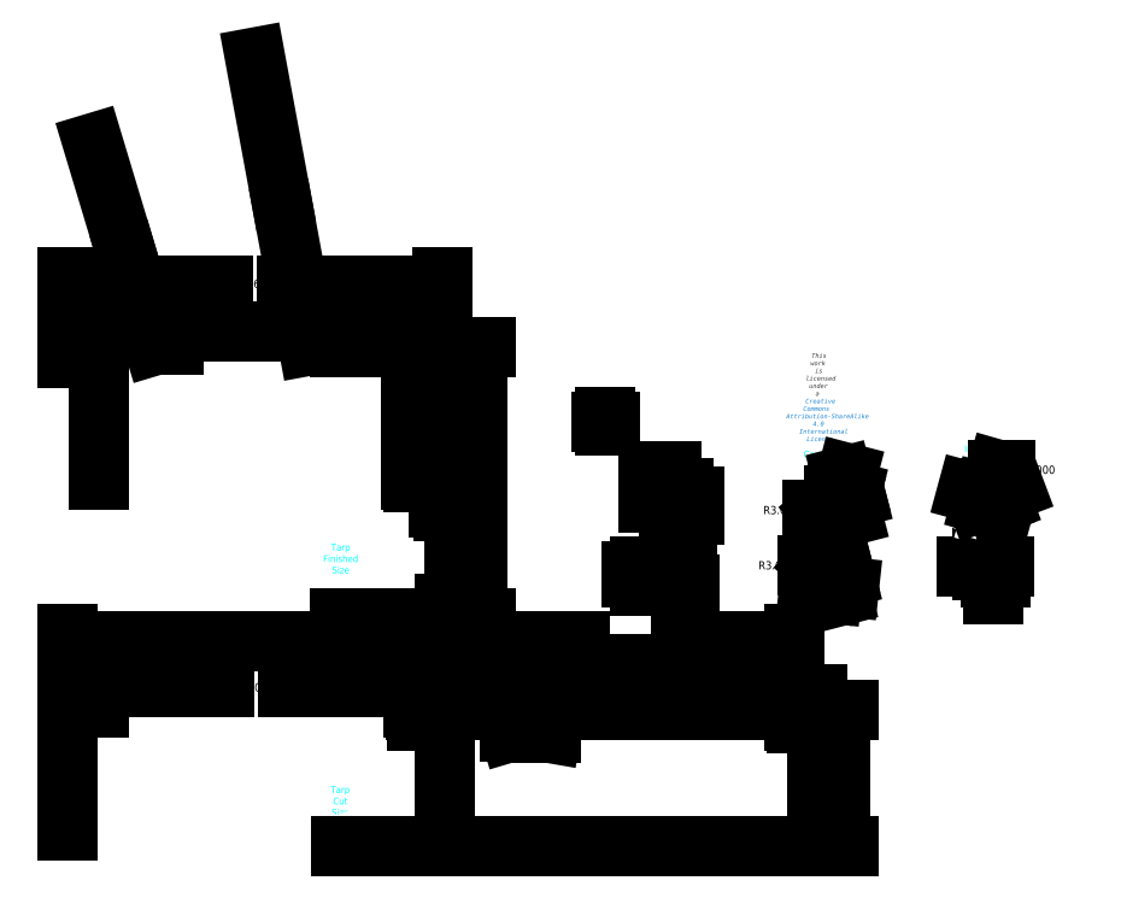
<metadata>
{"format":"dxf","ext":"dxf","renderer":"ezdxf+matplotlib","layout":"modelspace","background":"white","min_lineweight":24,"dpi":150}
</metadata>
<code>
0
SECTION
2
ENTITIES
0
MTEXT
8
0
10
330
20
210
30
0
40
0.06843
41
0
46
0
71
     5
72
     1
1
\H3;Hummingbird Hammocks\PPelican Tarp V1
7
textstyle11
73
     1
44
1
0
MTEXT
8
0
10
329.8
20
197.6
30
0
40
0.06843
41
0
46
0
71
     5
72
     1
1
\fHelvetica Neue,Helvetica,Arial,sans-serif|b0|i0|c0|p0;\c3618615;\H1.999;This work is licensed under a \P\c13730329;Creative Commons Attribution-ShareAlike 4 International License
7
textstyle12
73
     1
44
1
0
MTEXT
8
Labels
10
330
20
130
30
0
40
0.06843
41
0
46
0
71
     5
72
     1
1
\H3;Outside Corner Reinforcements
7
textstyle13
73
     1
44
1
0
MTEXT
8
Labels
10
330
20
170
30
0
40
0.06843
41
0
46
0
71
     5
72
     1
1
\H3;Center Reinforcements
7
textstyle14
73
     1
44
1
0
MTEXT
8
Labels
10
400
20
170
30
0
40
0.06843
41
0
46
0
71
     5
72
     1
1
\H3;Inside Corner Reinforcements
7
textstyle15
73
     1
44
1
0
MTEXT
8
Labels
10
400
20
130
30
0
40
0.06843
41
0
46
0
71
     5
72
     1
1
\H3;Pullout Reinforcements
7
textstyle16
73
     1
44
1
0
LINE
8
Reinforcements
10
397.6
20
113.2
30
0
11
397.6
21
115.2
31
0
0
LINE
8
Reinforcements
10
400.6
20
113.2
30
0
11
400.6
21
115.2
31
0
0
LINE
8
Reinforcements
10
397.6
20
116.2
30
0
11
397.6
21
118.2
31
0
0
LINE
8
Reinforcements
10
54
20
134.6
30
0
11
52.59
21
136
31
0
0
LINE
8
Reinforcements
10
111
20
134.6
30
0
11
109.6
21
136
31
0
0
LINE
8
Reinforcements
10
54
20
182.6
30
0
11
52.59
21
184
31
0
0
LINE
8
Reinforcements
10
111
20
182.6
30
0
11
109.6
21
184
31
0
0
LINE
8
Reinforcements
10
402.6
20
118.2
30
0
11
402.6
21
120.2
31
0
0
LINE
8
Reinforcements
10
397.6
20
115.2
30
0
11
399.6
21
115.2
31
0
0
LINE
8
Reinforcements
10
400.6
20
115.2
30
0
11
402.6
21
115.2
31
0
0
LINE
8
Reinforcements
10
397.6
20
118.2
30
0
11
399.6
21
118.2
31
0
0
LINE
8
Reinforcements
10
52.59
20
136
30
0
11
54
21
137.4
31
0
0
LINE
8
Reinforcements
10
109.6
20
136
30
0
11
111
21
137.4
31
0
0
LINE
8
Reinforcements
10
52.59
20
184
30
0
11
54
21
185.4
31
0
0
LINE
8
Reinforcements
10
109.6
20
184
30
0
11
111
21
185.4
31
0
0
LINE
8
Reinforcements
10
402.6
20
120.2
30
0
11
404.6
21
120.2
31
0
0
LINE
8
Reinforcements
10
399.6
20
115.2
30
0
11
399.6
21
113.2
31
0
0
LINE
8
Reinforcements
10
402.6
20
115.2
30
0
11
402.6
21
113.2
31
0
0
LINE
8
Reinforcements
10
399.6
20
118.2
30
0
11
399.6
21
116.2
31
0
0
LINE
8
Reinforcements
10
54
20
137.4
30
0
11
55.41
21
136
31
0
0
LINE
8
Reinforcements
10
111
20
137.4
30
0
11
112.4
21
136
31
0
0
LINE
8
Reinforcements
10
54
20
185.4
30
0
11
55.41
21
184
31
0
0
LINE
8
Reinforcements
10
111
20
185.4
30
0
11
112.4
21
184
31
0
0
LINE
8
Reinforcements
10
404.6
20
120.2
30
0
11
404.6
21
118.2
31
0
0
LINE
8
Reinforcements
10
399.6
20
113.2
30
0
11
397.6
21
113.2
31
0
0
LINE
8
Reinforcements
10
402.6
20
113.2
30
0
11
400.6
21
113.2
31
0
0
LINE
8
Reinforcements
10
399.6
20
116.2
30
0
11
397.6
21
116.2
31
0
0
LINE
8
Reinforcements
10
55.41
20
136
30
0
11
54
21
134.6
31
0
0
LINE
8
Reinforcements
10
112.4
20
136
30
0
11
111
21
134.6
31
0
0
LINE
8
Reinforcements
10
55.41
20
184
30
0
11
54
21
182.6
31
0
0
LINE
8
Reinforcements
10
112.4
20
184
30
0
11
111
21
182.6
31
0
0
LINE
8
Reinforcements
10
404.6
20
118.2
30
0
11
402.6
21
118.2
31
0
0
MTEXT
8
Labels
10
120.2
20
126.6
30
0
40
0.06843
41
0
46
0
71
     5
72
     1
1
\H3;Tarp Finished Size
7
textstyle17
73
     1
44
1
0
MTEXT
8
Labels
10
120
20
20
30
0
40
0.06843
41
0
46
0
71
     5
72
     1
1
\H3;Tarp Cut Size
7
textstyle18
73
     1
44
1
0
DIMENSION
8
Dimensions
280
     0
2
*D1
10
404.6
20
123
30
0
11
403.6
21
123.1
31
0
70
   161
71
     5
42
2
73
     0
74
     0
75
     0
3
QCADDimStyle
13
402.6
23
120.2
33
0
14
404.6
24
120.2
34
0
0
DIMENSION
8
Dimensions
280
     0
2
*D2
10
407
20
118.2
30
0
11
406.9
21
119.2
31
0
70
   161
71
     5
42
2
73
     0
74
     0
75
     0
3
QCADDimStyle
13
404.6
23
120.2
33
0
14
404.6
24
118.2
34
0
0
LINE
8
CutSize
10
153.6
20
53.99
30
0
11
167.6
21
-0.008216
31
0
0
LINE
8
CutSize
10
0
20
6
30
0
11
14
21
60
31
0
0
LINE
8
CutSize
10
167.6
20
-0.008216
30
0
11
305.6
21
-0.008216
31
0
0
LINE
8
CutSize
10
14
20
60
30
0
11
152
21
60
31
0
0
LINE
8
Reinforcements
10
328.1
20
116.2
30
0
11
328.8
21
113.3
31
0
0
LINE
8
Reinforcements
10
318.4
20
154.7
30
0
11
319.2
21
157.6
31
0
0
LINE
8
Reinforcements
10
318.4
20
154.7
30
0
11
319.2
21
151.8
31
0
0
LINE
8
CutSize
10
305.6
20
-0.008216
30
0
11
319.6
21
53.99
31
0
0
LINE
8
CutSize
10
152
20
60
30
0
11
166
21
6
31
0
0
LINE
8
Reinforcements
10
328.1
20
111.8
30
0
11
328.8
21
108.9
31
0
0
LINE
8
Reinforcements
10
336.1
20
119.8
30
0
11
336.8
21
116.9
31
0
0
LINE
8
Reinforcements
10
333.1
20
111.8
30
0
11
333.8
21
108.9
31
0
0
LINE
8
Reinforcements
10
339
20
154.7
30
0
11
339.8
21
157.6
31
0
0
LINE
8
Reinforcements
10
339
20
154.7
30
0
11
339.8
21
151.8
31
0
0
ARC
8
Reinforcements
10
317.1
20
18.04
30
0
40
96
50
82.99
51
84.78
0
ARC
8
CutSize
10
154.3
20
-89.28
30
0
40
96
50
82.99
51
111.6
0
ARC
8
CutSize
10
307.9
20
149.3
30
0
40
96
50
248.4
51
277
0
ARC
8
Reinforcements
10
441.5
20
66.6
30
0
40
96
50
109.8
51
111.6
0
ARC
8
Reinforcements
10
317.1
20
13.58
30
0
40
96
50
82.99
51
84.78
0
ARC
8
Reinforcements
10
322.1
20
13.58
30
0
40
96
50
82.99
51
84.78
0
ARC
8
Reinforcements
10
325.1
20
21.58
30
0
40
96
50
82.99
51
84.78
0
ARC
8
Reinforcements
10
431.5
20
58.6
30
0
40
96
50
109.8
51
111.6
0
ARC
8
Reinforcements
10
431.5
20
62.6
30
0
40
96
50
109.8
51
111.6
0
ARC
8
Reinforcements
10
438.5
20
58.6
30
0
40
96
50
109.8
51
111.6
0
ARC
8
CutSize
10
11.72
20
-89.28
30
0
40
96
50
68.44
51
97.01
0
MTEXT
8
Labels
10
260
20
130.2
30
0
40
0.06843
41
0
46
0
71
     5
72
     1
1
\H3;Bag Cut Size
7
textstyle19
73
     1
44
1
0
ARC
8
CutSize
10
165.3
20
149.3
30
0
40
96
50
263
51
291.6
0
MTEXT
8
Labels
10
260
20
170.3
30
0
40
0.06843
41
0
46
0
71
     5
72
     1
1
\H3;Bag Finished Size
7
textstyle20
73
     1
44
1
0
ARC
8
CutSize
10
83
20
-127
30
0
40
132
50
74.17
51
105.8
0
ARC
8
CutSize
10
236.6
20
187
30
0
40
132
50
254.2
51
285.8
0
ARC
8
Reinforcements
10
370.3
20
28.89
30
0
40
132
50
74.17
51
75.48
0
ARC
8
Reinforcements
10
360.3
20
24.89
30
0
40
132
50
74.17
51
75.48
0
ARC
8
Reinforcements
10
360.3
20
20.89
30
0
40
132
50
74.17
51
75.48
0
ARC
8
Reinforcements
10
367.3
20
20.89
30
0
40
132
50
74.17
51
75.48
0
ARC
8
Reinforcements
10
396.3
20
151.9
30
0
40
3
50
20.67
51
164.8
0
ARC
8
Reinforcements
10
406.3
20
155.9
30
0
40
3
50
20.67
51
164.8
0
ARC
8
Reinforcements
10
396.3
20
147.9
30
0
40
3
50
20.67
51
164.8
0
ARC
8
Reinforcements
10
403.3
20
147.9
30
0
40
3
50
20.67
51
164.8
0
ARC
8
Reinforcements
10
328.8
20
113.3
30
0
40
3
50
104.5
51
173.9
0
ARC
8
Reinforcements
10
328.8
20
108.9
30
0
40
3
50
104.5
51
173.9
0
ARC
8
Reinforcements
10
333.8
20
108.9
30
0
40
3
50
104.5
51
173.9
0
ARC
8
Reinforcements
10
336.8
20
116.9
30
0
40
3
50
104.5
51
173.9
0
ARC
8
Reinforcements
10
318.4
20
154.7
30
0
40
3
50
75.47
51
284.5
0
ARC
8
Reinforcements
10
339
20
154.7
30
0
40
3
50
75.47
51
284.5
0
ARC
8
FinishedTarp
10
-0.484
20
106
30
0
40
3
50
20.62
51
60.99
0
ARC
8
FinishedTarp
10
-0.484
20
214
30
0
40
3
50
299
51
339.4
0
ARC
8
FinishedTarp
10
46.52
20
220
30
0
40
3
50
215.2
51
330.3
0
ARC
8
FinishedTarp
10
46.52
20
100
30
0
40
3
50
29.67
51
144.8
0
ARC
8
FinishedTarp
10
118.5
20
220
30
0
40
3
50
209.7
51
324.8
0
ARC
8
FinishedTarp
10
118.5
20
100
30
0
40
3
50
35.17
51
150.3
0
ARC
8
FinishedTarp
10
165.5
20
214
30
0
40
3
50
200.6
51
241
0
ARC
8
FinishedTarp
10
165.5
20
106
30
0
40
3
50
119
51
159.4
0
ARC
8
FinishedTarp
10
151.5
20
160
30
0
40
3
50
89.94
51
270.1
0
ARC
8
FinishedTarp
10
13.52
20
160
30
0
40
3
50
269.9
51
90.06
0
ARC
8
FinishedTarp
10
82.52
20
-27
30
0
40
132.5
50
74.25
51
105.8
0
ARC
8
FinishedTarp
10
82.52
20
347
30
0
40
132.5
50
254.2
51
285.8
0
ARC
8
FinishedTarp
10
153.8
20
309.3
30
0
40
96.5
50
248.5
51
276.6
0
ARC
8
FinishedTarp
10
153.8
20
10.72
30
0
40
96.5
50
83.42
51
111.5
0
LINE
8
FinishedTarp
10
151
20
160.1
30
0
11
164.8
21
213.4
31
0
0
LINE
8
FinishedTarp
10
151
20
159.9
30
0
11
164.8
21
106.6
31
0
0
ARC
8
FinishedTarp
10
11.24
20
309.3
30
0
40
96.5
50
263.4
51
291.5
0
ARC
8
FinishedTarp
10
11.24
20
10.72
30
0
40
96.5
50
68.54
51
96.58
0
LINE
8
FinishedTarp
10
0.1837
20
106.6
30
0
11
14
21
159.9
31
0
0
LINE
8
FinishedTarp
10
0.1837
20
213.4
30
0
11
14
21
160.1
31
0
0
LINE
8
FinishedTarp
10
0.4498
20
106.6
30
0
11
14.24
21
159.8
31
0
0
LINE
8
FinishedTarp
10
0.4498
20
213.4
30
0
11
14.24
21
160.2
31
0
0
ARC
8
FinishedTarp
10
11.24
20
10.72
30
0
40
96.75
50
68.59
51
96.36
0
ARC
8
FinishedTarp
10
11.24
20
309.3
30
0
40
96.75
50
263.6
51
291.4
0
LINE
8
FinishedBag
10
256
20
147
30
0
11
256
21
153
31
0
0
ARC
8
FinishedTarp
10
82.52
20
347
30
0
40
132.8
50
254.3
51
285.7
0
ARC
8
FinishedTarp
10
82.52
20
-27
30
0
40
132.8
50
74.28
51
105.7
0
LINE
8
FinishedBag
10
265
20
153
30
0
11
265
21
147
31
0
0
ARC
8
FinishedTarp
10
153.8
20
309.3
30
0
40
96.75
50
248.6
51
276.4
0
ARC
8
FinishedTarp
10
153.8
20
10.72
30
0
40
96.75
50
83.64
51
111.4
0
LINE
8
FinishedBag
10
260
20
154
30
0
11
260
21
146
31
0
0
LINE
8
FinishedTarp
10
150.8
20
160.2
30
0
11
164.6
21
213.4
31
0
0
LINE
8
FinishedTarp
10
150.8
20
159.8
30
0
11
164.6
21
106.6
31
0
0
LINE
8
FinishedBag
10
261
20
154
30
0
11
261
21
146
31
0
0
LINE
8
FinishedTarp
10
16.51
20
159.8
30
0
11
148.5
21
159.8
31
0
0
LINE
8
FinishedBag
10
257
20
146
30
0
11
260
21
146
31
0
0
LINE
8
FinishedBag
10
261
20
146
30
0
11
264
21
146
31
0
0
LINE
8
FinishedTarp
10
16.51
20
160.2
30
0
11
148.5
21
160.3
31
0
0
LINE
8
FinishedBag
10
257
20
154
30
0
11
260
21
154
31
0
0
LINE
8
0
10
151
20
160.1
30
0
11
151
21
159.9
31
0
0
LINE
8
0
10
150.8
20
160.2
30
0
11
150.8
21
159.8
31
0
0
LINE
8
FinishedBag
10
261
20
154
30
0
11
264
21
154
31
0
0
LINE
8
0
10
14.24
20
160.2
30
0
11
14.24
21
159.8
31
0
0
LINE
8
0
10
14
20
160.1
30
0
11
14
21
159.9
31
0
0
DIMENSION
8
Dimensions
280
     0
2
*D3
10
164.8
20
246.6
30
0
11
82.52
21
247.5
31
0
70
   160
71
     5
42
164.7
73
     0
74
     0
75
     0
3
QCADDimStyle
13
0.1837
23
213.4
33
0
14
164.8
24
213.4
34
0
0
DIMENSION
8
Dimensions
280
     0
2
*D4
10
151
20
236.6
30
0
11
82.52
21
237.5
31
0
70
   160
71
     5
42
137
73
     0
74
     0
75
     0
3
QCADDimStyle
13
14
23
160
33
0
14
151
24
160
34
0
0
ARC
8
FinishedBag
10
260.5
20
154.9
30
0
40
1
50
240
51
300
0
DIMENSION
8
Dimensions
280
     0
2
*D5
10
46.54
20
226.6
30
0
11
23.36
21
227.5
31
0
70
   160
71
     5
42
46.36
73
     0
74
     0
75
     0
3
QCADDimStyle
13
0.1837
23
213.4
33
0
14
46.54
24
219.5
34
0
0
DIMENSION
8
Dimensions
280
     0
2
*D6
10
118.5
20
226.6
30
0
11
82.52
21
227.5
31
0
70
   160
71
     5
42
71.95
73
     0
74
     0
75
     0
3
QCADDimStyle
13
46.54
23
219.5
33
0
14
118.5
24
219.5
34
0
0
ARC
8
FinishedBag
10
260.5
20
145.1
30
0
40
1
50
60
51
120
0
DIMENSION
8
Dimensions
280
     0
2
*D7
10
164.8
20
226.6
30
0
11
141.7
21
227.5
31
0
70
   160
71
     5
42
46.36
73
     0
74
     0
75
     0
3
QCADDimStyle
13
118.5
23
219.5
33
0
14
164.8
24
213.4
34
0
0
ARC
8
FinishedBag
10
257
20
153
30
0
40
1
50
90
51
180
0
DIMENSION
8
Dimensions
280
     0
2
*D8
10
319.6
20
90
30
0
11
159.8
21
90
31
0
70
    32
71
     5
42
319.6
73
     0
74
     0
75
     0
3
QCADDimStyle
13
0
23
6
33
0
14
319.6
24
53.99
34
0
0
DIMENSION
8
Dimensions
280
     0
2
*D9
10
166
20
80
30
0
11
83
21
80
31
0
70
    32
71
     5
42
166
73
     0
74
     0
75
     0
3
QCADDimStyle
13
0
23
6
33
0
14
166
24
6
34
0
0
ARC
8
FinishedBag
10
257
20
147
30
0
40
1
50
180
51
270
0
DIMENSION
8
Dimensions
280
     0
2
*D10
10
152
20
70
30
0
11
83
21
70
31
0
70
    32
71
     5
42
138
73
     0
74
     0
75
     0
3
QCADDimStyle
13
14
23
60
33
0
14
152
24
60
34
0
0
ARC
8
FinishedBag
10
264
20
147
30
0
40
1
50
270
51
0
0
DIMENSION
8
Dimensions
280
     0
2
*D11
10
200.6
20
70
30
0
11
177.1
21
70
31
0
70
    32
71
     5
42
47
73
     0
74
     0
75
     0
3
QCADDimStyle
13
153.6
23
53.99
33
0
14
200.6
24
59.99
34
0
0
ARC
8
FinishedBag
10
264
20
153
30
0
40
1
50
0
51
90
0
DIMENSION
8
Dimensions
280
     0
2
*D12
10
272.6
20
70
30
0
11
236.6
21
70
31
0
70
    32
71
     5
42
72
73
     0
74
     0
75
     0
3
QCADDimStyle
13
200.6
23
59.99
33
0
14
272.6
24
59.99
34
0
0
LINE
8
BagCutSize
10
252
20
106.8
30
0
11
252
21
115.2
31
0
0
DIMENSION
8
Dimensions
280
     0
2
*D13
10
319.6
20
70
30
0
11
296.1
21
70
31
0
70
    32
71
     5
42
47
73
     0
74
     0
75
     0
3
QCADDimStyle
13
272.6
23
59.99
33
0
14
319.6
24
53.99
34
0
0
DIMENSION
8
Dimensions
280
     0
2
*D14
10
340
20
-1.35e-14
30
0
11
340
21
30
31
0
70
    32
71
     5
42
60
73
     0
74
     0
75
     0
3
QCADDimStyle
13
152
23
60
33
0
14
119
24
0
34
0
50
90
0
LINE
8
BagCutSize
10
261
20
106.8
30
0
11
264
21
106.8
31
0
0
LINE
8
BagCutSize
10
261
20
115.2
30
0
11
264
21
115.2
31
0
0
DIMENSION
8
Dimensions
280
     0
2
*D15
10
330
20
53.99
30
0
11
341.7
21
56.99
31
0
70
    32
71
     5
42
6
73
     0
74
     0
75
     0
3
QCADDimStyle
13
272.6
23
59.99
33
0
14
319.6
24
53.99
34
0
50
90
0
LINE
8
BagCutSize
10
266
20
115.2
30
0
11
269
21
115.2
31
0
0
LINE
8
BagCutSize
10
266
20
106.8
30
0
11
269
21
106.8
31
0
0
DIMENSION
8
Dimensions
280
     0
2
*D16
10
330
20
-1.5e-15
30
0
11
330
21
27
31
0
70
    32
71
     5
42
53.99
73
     0
74
     0
75
     0
3
QCADDimStyle
13
319.6
23
53.99
33
0
14
305.6
24
0
34
0
50
90
0
LINE
8
BagCutSize
10
269
20
115.2
30
0
11
269
21
106.8
31
0
0
DIMENSION
8
Dimensions
280
     0
2
*D17
10
170.2
20
106.6
30
0
11
169.2
21
133.3
31
0
70
   160
71
     5
42
53.42
73
     0
74
     0
75
     0
3
QCADDimStyle
13
151
23
160
33
0
14
164.8
24
106.6
34
0
50
90
0
DIMENSION
8
Dimensions
280
     0
2
*D18
10
170.2
20
106.6
30
0
11
169.2
21
103.6
31
0
70
   160
71
     5
42
6.056
73
     0
74
     0
75
     0
3
QCADDimStyle
13
118.5
23
100.5
33
0
14
164.8
24
106.6
34
0
50
90
0
ARC
8
BagCutSize
10
266
20
114.2
30
0
40
1
50
90
51
180
0
ARC
8
BagCutSize
10
266
20
107.8
30
0
40
1
50
180
51
270
0
DIMENSION
8
Dimensions
280
     0
2
*D19
10
170.2
20
160
30
0
11
169.2
21
189.7
31
0
70
   160
71
     5
42
59.47
73
     0
74
     0
75
     0
3
QCADDimStyle
13
118.5
23
219.5
33
0
14
151
24
160
34
0
50
90
0
ARC
8
BagCutSize
10
264
20
107.8
30
0
40
1
50
270
51
0
0
ARC
8
BagCutSize
10
264
20
114.2
30
0
40
1
50
0
51
90
0
DIMENSION
8
Dimensions
280
     0
2
*D20
10
180.2
20
100.5
30
0
11
179.2
21
160
31
0
70
   160
71
     5
42
118.9
73
     0
74
     0
75
     0
3
QCADDimStyle
13
118.5
23
219.5
33
0
14
118.5
24
100.5
34
0
50
90
0
ARC
8
BagCutSize
10
260.5
20
105.9
30
0
40
1
50
60
51
120
0
ARC
8
BagCutSize
10
260.5
20
116.1
30
0
40
1
50
240
51
300
0
DIMENSION
8
Dimensions
280
     0
2
*D21
10
340.6
20
154.3
30
0
11
352.3
21
152.8
31
0
70
    33
71
     5
42
3
73
     0
74
     0
75
     0
3
QCADDimStyle
13
339.8
23
157.6
33
0
14
339
24
154.7
34
0
0
ARC
8
BagCutSize
10
257
20
107.8
30
0
40
1
50
180
51
270
0
ARC
8
BagCutSize
10
257
20
114.2
30
0
40
1
50
90
51
180
0
DIMENSION
8
Dimensions
280
     0
2
*D22
10
343.3
20
152.7
30
0
11
350.8
21
156.2
31
0
70
    33
71
     5
42
3
73
     0
74
     0
75
     0
3
QCADDimStyle
13
339
23
154.7
33
0
14
339.8
24
151.8
34
0
0
ARC
8
BagCutSize
10
255
20
114.2
30
0
40
1
50
0
51
90
0
ARC
8
BagCutSize
10
255
20
107.8
30
0
40
1
50
270
51
0
0
DIMENSION
8
Dimensions
280
     0
2
*D23
10
405.6
20
153.6
30
0
11
401.1
21
142.7
31
0
70
    33
71
     5
42
3
73
     0
74
     0
75
     0
3
QCADDimStyle
13
403.4
23
156.7
33
0
14
406.3
24
155.9
34
0
0
DIMENSION
8
Dimensions
280
     0
2
*D24
10
409.9
20
154.7
30
0
11
412.6
21
143.2
31
0
70
    33
71
     5
42
3
73
     0
74
     0
75
     0
3
QCADDimStyle
13
406.3
23
155.9
33
0
14
409.1
24
156.9
34
0
0
DIMENSION
8
Dimensions
280
     0
2
*D25
10
336.6
20
114.8
30
0
11
333.9
21
103.4
31
0
70
    33
71
     5
42
3
73
     0
74
     0
75
     0
3
QCADDimStyle
13
333.9
23
117.2
33
0
14
336.8
24
116.9
34
0
0
LINE
8
BagCutSize
10
252
20
106.8
30
0
11
255
21
106.8
31
0
0
LINE
8
BagCutSize
10
252
20
115.2
30
0
11
255
21
115.2
31
0
0
DIMENSION
8
Dimensions
280
     0
2
*D26
10
338.7
20
117.3
30
0
11
346.2
21
120.8
31
0
70
    33
71
     5
42
3
73
     0
74
     0
75
     0
3
QCADDimStyle
13
336.1
23
119.8
33
0
14
336.8
24
116.9
34
0
0
LINE
8
BagCutSize
10
257
20
106.8
30
0
11
260
21
106.8
31
0
0
LINE
8
BagCutSize
10
257
20
115.2
30
0
11
260
21
115.2
31
0
0
DIMENSION
8
Dimensions
280
     0
2
*D27
10
339
20
154.7
30
0
11
315.3
21
148
31
0
70
    36
71
     5
42
3
73
     0
74
     0
75
     0
3
QCADDimStyle
15
336.8
25
152.7
35
0
40
0
0
LINE
8
FinishedBag
10
255.5
20
150.3
30
0
11
265.5
21
150.3
31
0
0
DIMENSION
8
Dimensions
280
     0
2
*D28
10
406.3
20
155.9
30
0
11
425.1
21
165.7
31
0
70
    36
71
     5
42
3
73
     0
74
     0
75
     0
3
QCADDimStyle
15
407.1
25
158.8
35
0
40
0
0
LINE
8
FinishedBag
10
265.5
20
149.8
30
0
11
255.5
21
149.8
31
0
0
DIMENSION
8
Dimensions
280
     0
2
*D29
10
336.8
20
116.9
30
0
11
313.2
21
123.7
31
0
70
    36
71
     5
42
3
73
     0
74
     0
75
     0
3
QCADDimStyle
15
334.6
25
118.9
35
0
40
0
0
LINE
8
FinishedBag
10
255.5
20
150.3
30
0
11
255.5
21
149.8
31
0
0
DIMENSION
8
Dimensions
280
     0
2
*D30
10
11.24
20
309.3
30
0
11
26.04
21
263.4
31
0
70
   164
71
     5
42
96.5
73
     0
74
     0
75
     0
3
QCADDimStyle
15
39.05
25
216.9
35
0
40
0
0
LINE
8
FinishedBag
10
265.5
20
150.3
30
0
11
265.5
21
149.8
31
0
0
DIMENSION
8
Dimensions
280
     0
2
*D31
10
82.52
20
347
30
0
11
95.5
21
282
31
0
70
   164
71
     5
42
132.5
73
     0
74
     0
75
     0
3
QCADDimStyle
15
106.6
25
216.7
35
0
40
0
0
DIMENSION
8
Dimensions
280
     0
2
*D32
10
269
20
121.2
30
0
11
260.5
21
121.2
31
0
70
    32
71
     5
42
17
73
     0
74
     0
75
     0
3
QCADDimStyle
13
252
23
114.2
33
0
14
269
24
114.2
34
0
0
DIMENSION
8
Dimensions
280
     0
2
*D33
10
165.3
20
149.3
30
0
11
212.4
21
50.34
31
0
70
    36
71
     5
42
96
73
     0
74
     0
75
     0
3
QCADDimStyle
15
192.6
25
57.24
35
0
40
0
0
DIMENSION
8
Dimensions
280
     0
2
*D34
10
256
20
118.2
30
0
11
254
21
122.3
31
0
70
    32
71
     5
42
4
73
     0
74
     0
75
     0
3
QCADDimStyle
13
252
23
115.2
33
0
14
256
24
114.2
34
0
0
DIMENSION
8
Dimensions
280
     0
2
*D35
10
236.6
20
187
30
0
11
193.3
21
49.84
31
0
70
    36
71
     5
42
132
73
     0
74
     0
75
     0
3
QCADDimStyle
15
214
25
56.94
35
0
40
0
0
DIMENSION
8
Dimensions
280
     0
2
*D36
10
269
20
118.2
30
0
11
267
21
122.3
31
0
70
    32
71
     5
42
4
73
     0
74
     0
75
     0
3
QCADDimStyle
13
265
23
114.2
33
0
14
269
24
115.2
34
0
0
DIMENSION
8
Dimensions
280
     0
2
*D37
10
260
20
118.2
30
0
11
258
21
122.3
31
0
70
    32
71
     5
42
4
73
     0
74
     0
75
     0
3
QCADDimStyle
13
256
23
114.2
33
0
14
260
24
115.2
34
0
0
DIMENSION
8
Dimensions
280
     0
2
*D38
10
261
20
118.2
30
0
11
263
21
122.3
31
0
70
    32
71
     5
42
4
73
     0
74
     0
75
     0
3
QCADDimStyle
13
265
23
114.2
33
0
14
261
24
115.2
34
0
0
DIMENSION
8
Dimensions
280
     0
2
*D39
10
272
20
106.8
30
0
11
276.1
21
111
31
0
70
    32
71
     5
42
8.5
73
     0
74
     0
75
     0
3
QCADDimStyle
13
269
23
115.2
33
0
14
269
24
106.8
34
0
50
90
0
DIMENSION
8
Dimensions
280
     0
2
*D40
10
268
20
149.8
30
0
11
272.1
21
150
31
0
70
    32
71
     5
42
0.51
73
     0
74
     0
75
     0
3
QCADDimStyle
13
265.5
23
150.3
33
0
14
265.5
24
149.8
34
0
50
90
0
DIMENSION
8
Dimensions
280
     0
2
*D41
10
271
20
150
30
0
11
271
21
152
31
0
70
    32
71
     5
42
3.995
73
     0
74
     0
75
     0
3
QCADDimStyle
13
264
23
154
33
0
14
265.5
24
150
34
0
50
90
0
DIMENSION
8
Dimensions
280
     0
2
*D42
10
274
20
146
30
0
11
278.1
21
150
31
0
70
    32
71
     5
42
8
73
     0
74
     0
75
     0
3
QCADDimStyle
13
264
23
154
33
0
14
264
24
146
34
0
50
90
0
DIMENSION
8
Dimensions
280
     0
2
*D43
10
261
20
157
30
0
11
260.5
21
161.1
31
0
70
    32
71
     5
42
1
73
     0
74
     0
75
     0
3
QCADDimStyle
13
260
23
154
33
0
14
261
24
154
34
0
0
DIMENSION
8
Dimensions
280
     0
2
*D44
10
265
20
160
30
0
11
260.5
21
164.1
31
0
70
    32
71
     5
42
9
73
     0
74
     0
75
     0
3
QCADDimStyle
13
256
23
153
33
0
14
265
24
153
34
0
0
DIMENSION
8
Dimensions
280
     0
2
*D45
10
265.5
20
163
30
0
11
260.5
21
167.1
31
0
70
    32
71
     5
42
10
73
     0
74
     0
75
     0
3
QCADDimStyle
13
255.5
23
150.8
33
0
14
265.5
24
150.8
34
0
0
ENDSEC
0
EOF

</code>
